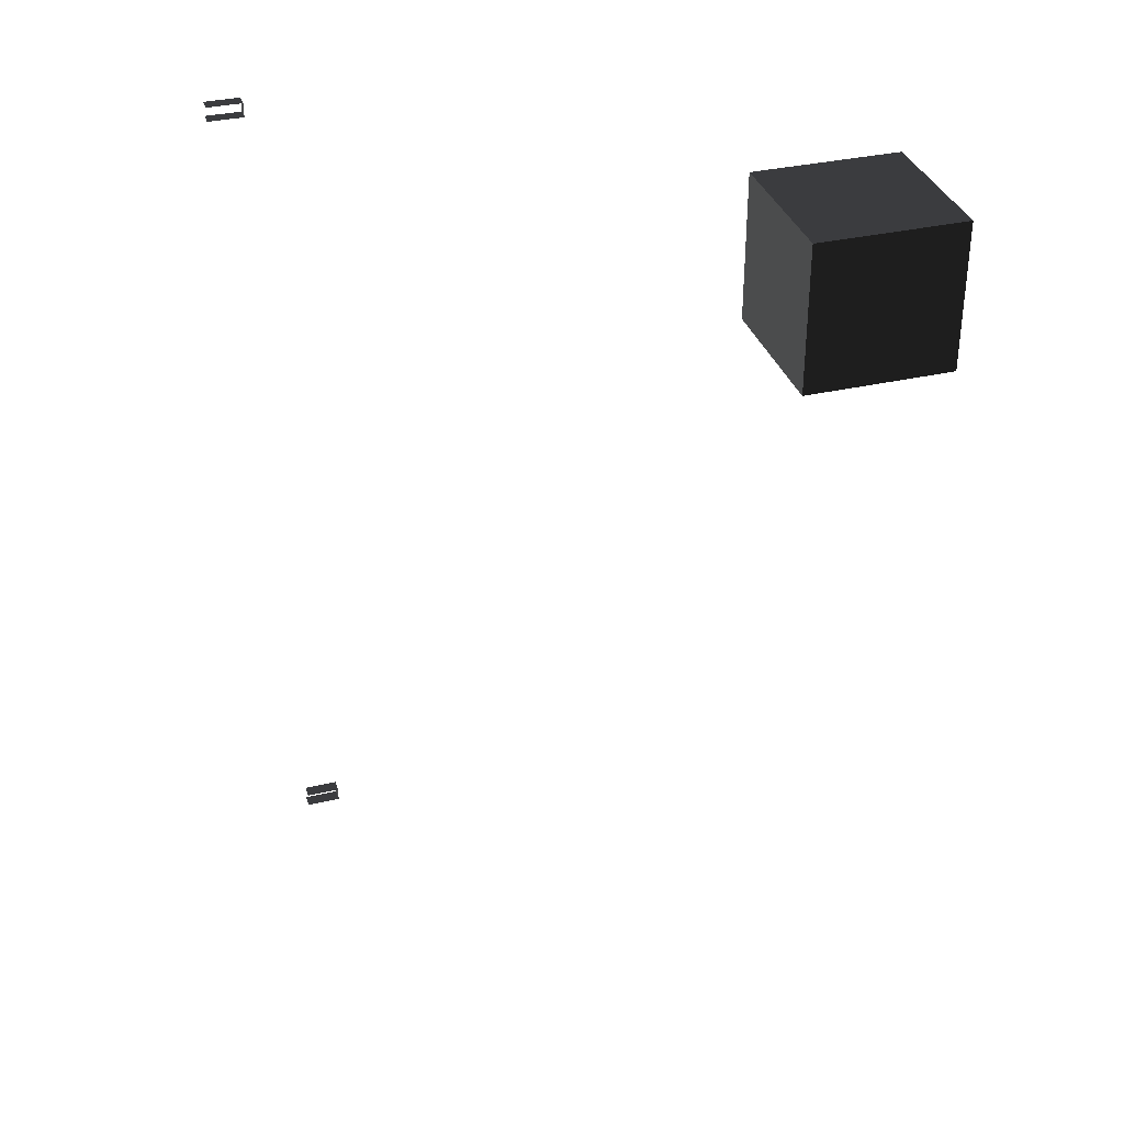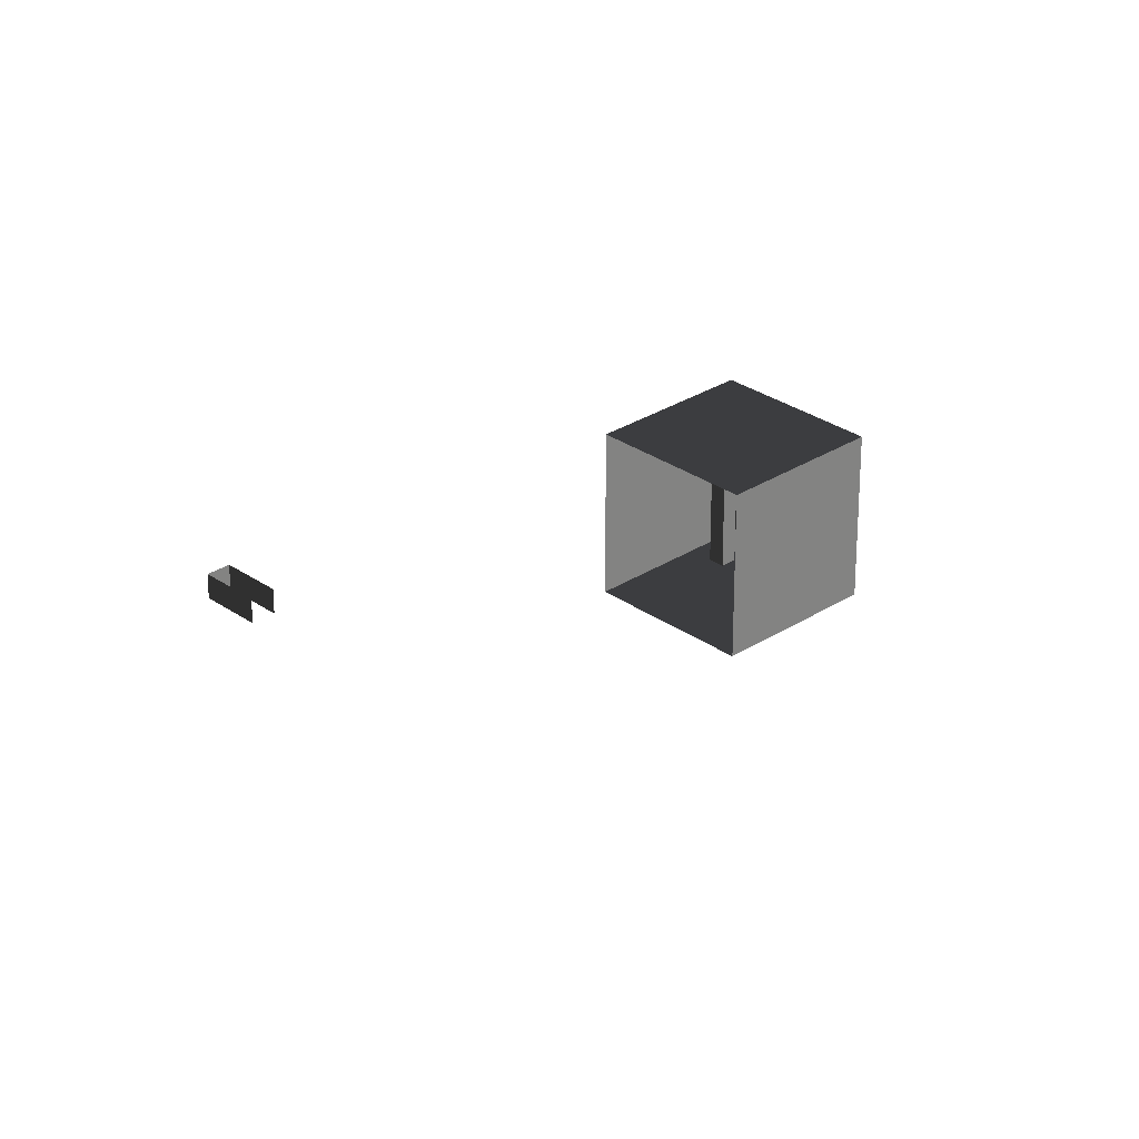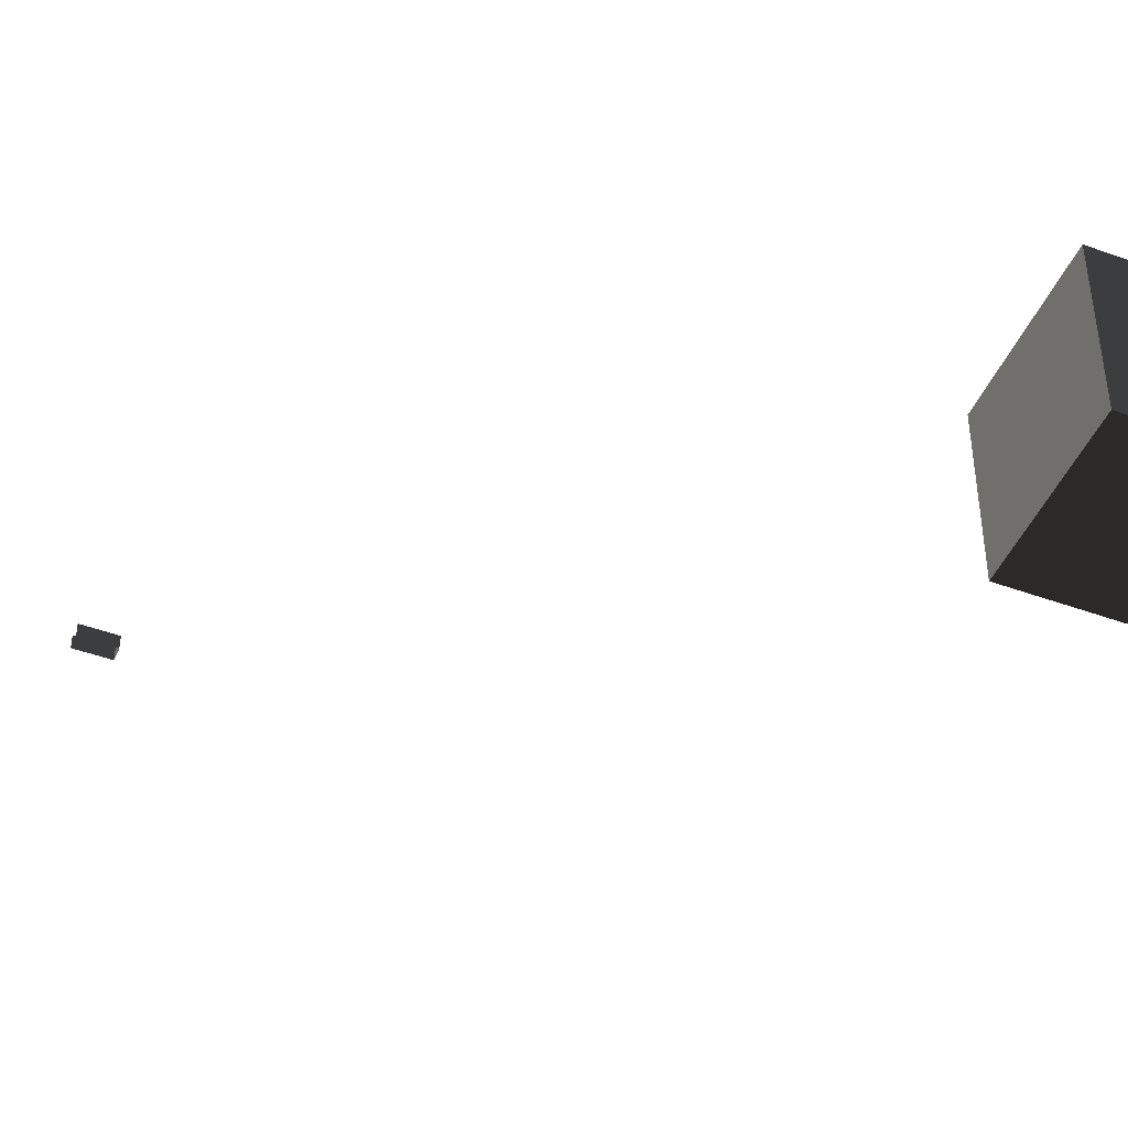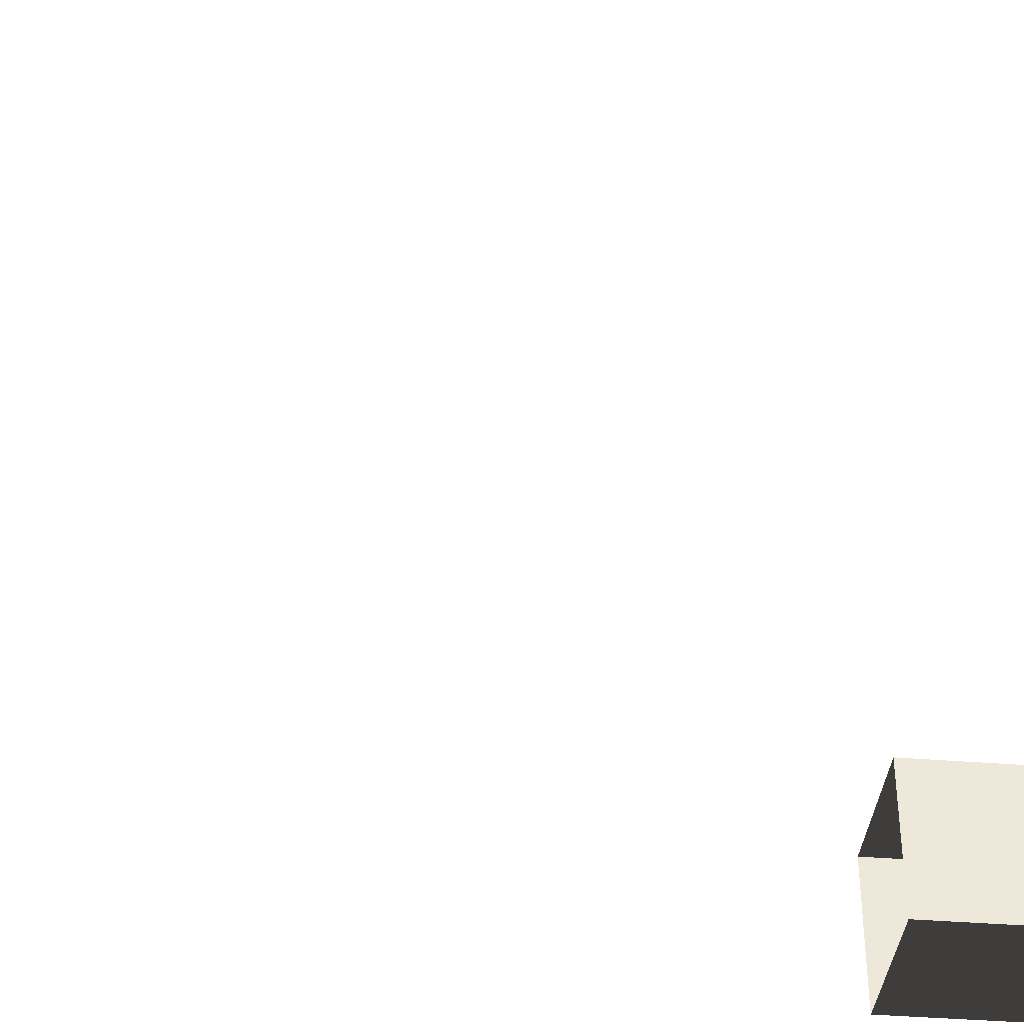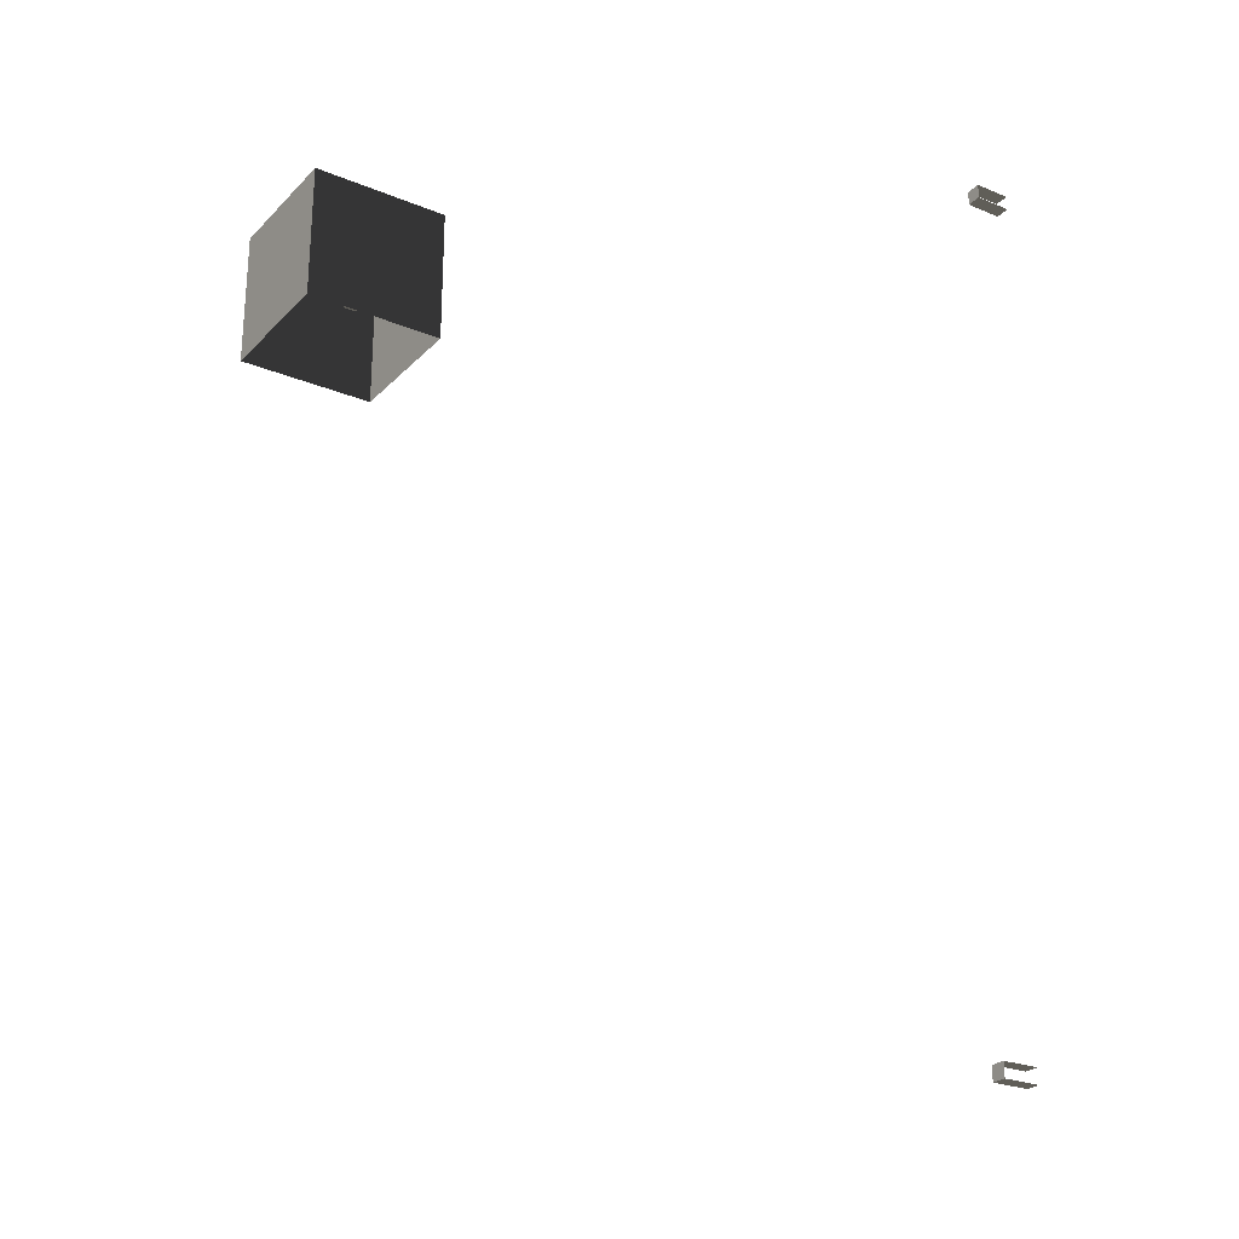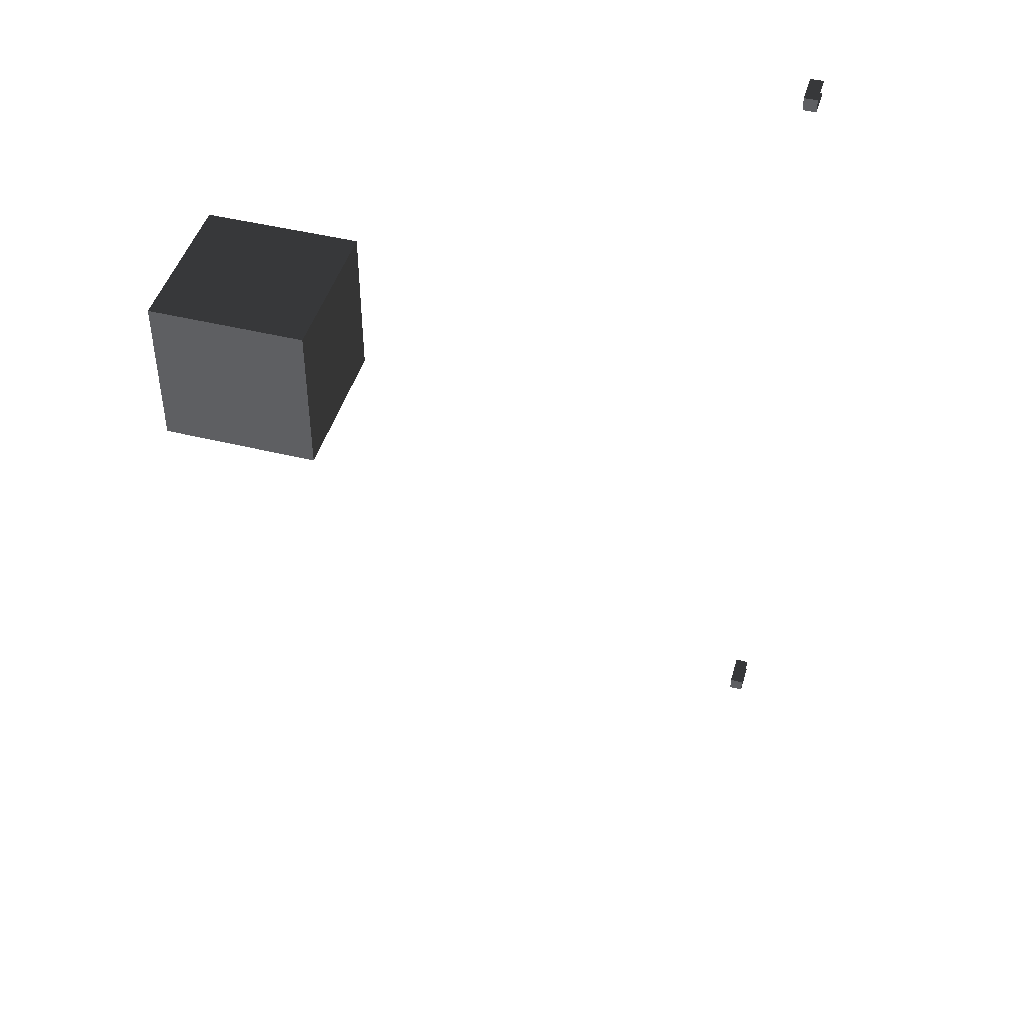
<metadata>
{"format":"obj","ext":"obj","renderer":"f3d","projection":"perspective","resolution":1024,"background":"white","views":[{"elev":34.5,"azim":-17.2,"up":"+Z"},{"elev":29.0,"azim":-133.8,"up":"+Y"},{"elev":-45.6,"azim":-22.7,"up":"+Y"},{"elev":-38.5,"azim":-95.9,"up":"+Y"},{"elev":-25.7,"azim":146.7,"up":"+Z"},{"elev":45.3,"azim":106.0,"up":"+Z"}]}
</metadata>
<code>
v 5 -25 25
v 5 -35 25
v 5 -25 35
v 5 -35 35
v -5 -25 25
v -5 -25 35
v -5 -35 25
v -5 -35 35
v 5 -35 35
v 5 -25 35
v -5 -35 25
v 5 -35 25
v 3.5 -35 33
v 3.5 -35 32
v 3.5 -30 33
v 3.5 -30 32
v 2.5 -30 32
v 2.5 -35 32
v 2.5 -30 33
v 2.5 -35 33
v 3.5 -30 33
v 3.5 -35 33
v 2.5 -30 32
v 3.5 -30 32
v -2.5 -35 33
v -2.5 -35 32
v -2.5 -30 33
v -2.5 -30 32
v -3.5 -30 32
v -3.5 -35 32
v -3.5 -30 33
v -3.5 -35 33
v -2.5 -30 33
v -2.5 -35 33
v -3.5 -30 32
v -2.5 -30 32
v -28.5 0 -27
v -31 0 -27
v -28.5 -1 -27
v -31 -1 -27
v -28.5 0 -28
v -28.5 -1 -28
v -31 0 -28
v -31 -1 -28
v -31.5 -1 32
v -34 -1 32
v -31.5 0 32
v -34 0 32
v -31.5 -1 33
v -31.5 0 33
v -34 -1 33
v -34 0 33
g Group_001
f 1 2 4 3
f 1 3 6 5
f 5 6 8 7
f 8 6 10 9
f 8 9 12 11
g Group_002
f 13 14 16 15
f 16 14 18 17
f 17 18 20 19
f 19 20 22 21
f 19 21 24 23
g Group_003
f 25 26 28 27
f 28 26 30 29
f 29 30 32 31
f 31 32 34 33
f 31 33 36 35
g Group_004
f 37 38 40 39
f 37 39 42 41
f 41 42 44 43
g Group_005
f 45 46 48 47
f 45 47 50 49
f 49 50 52 51

</code>
